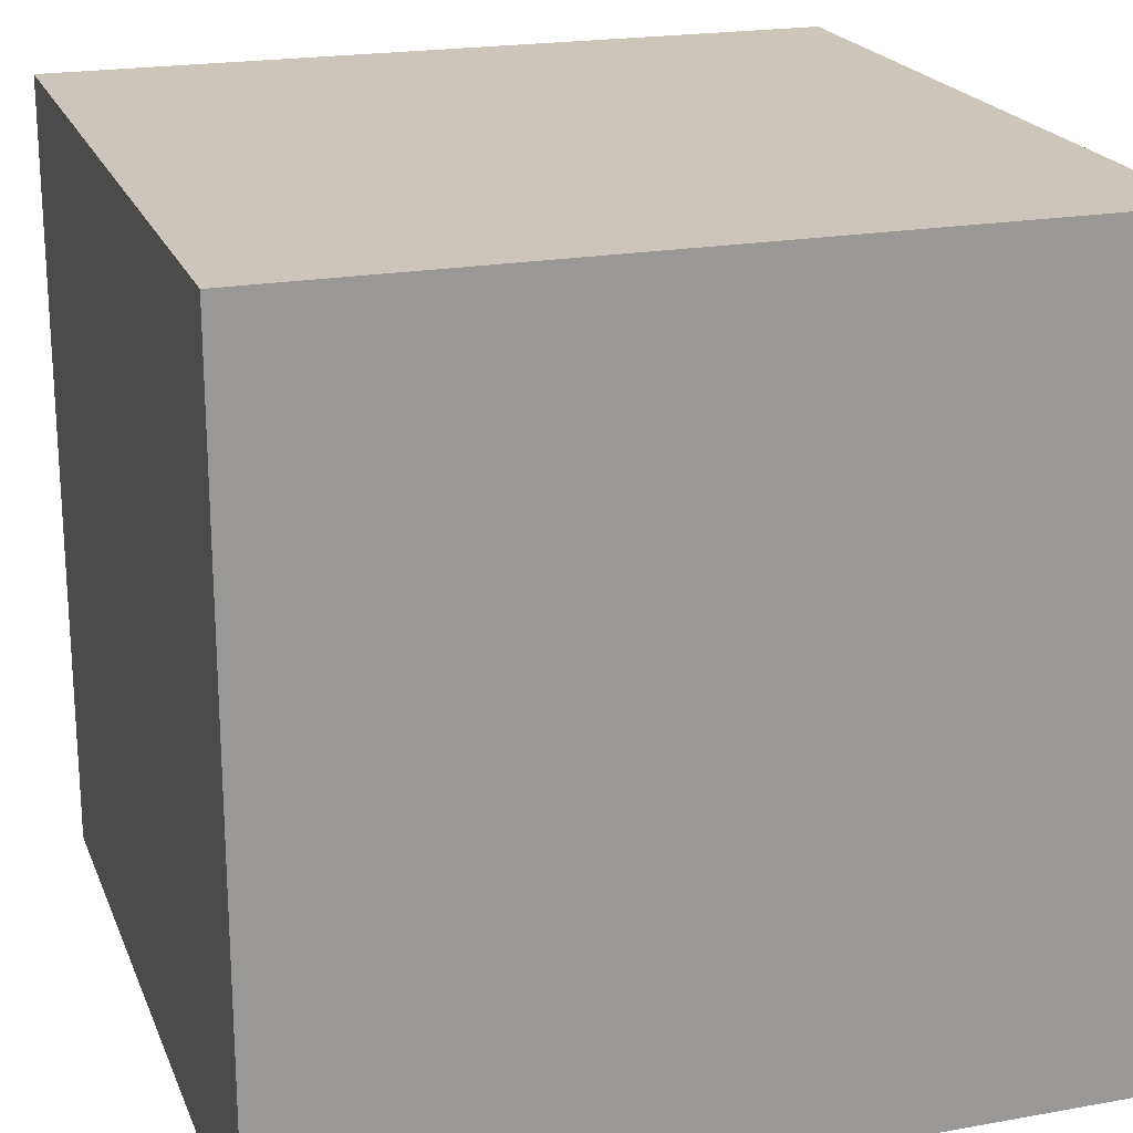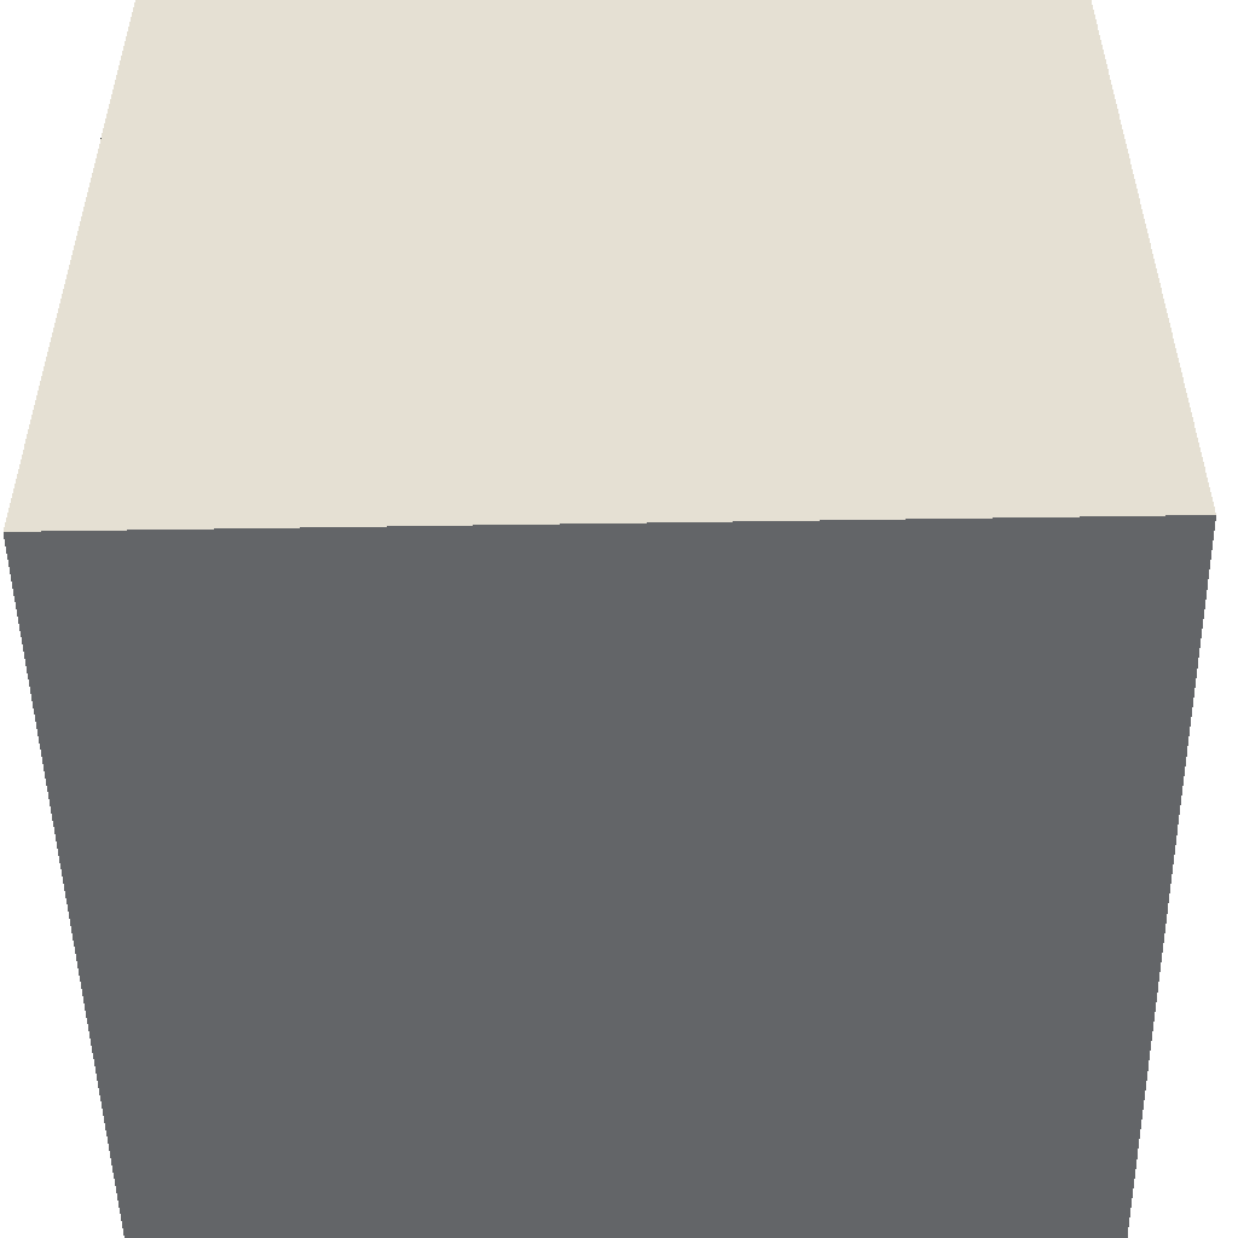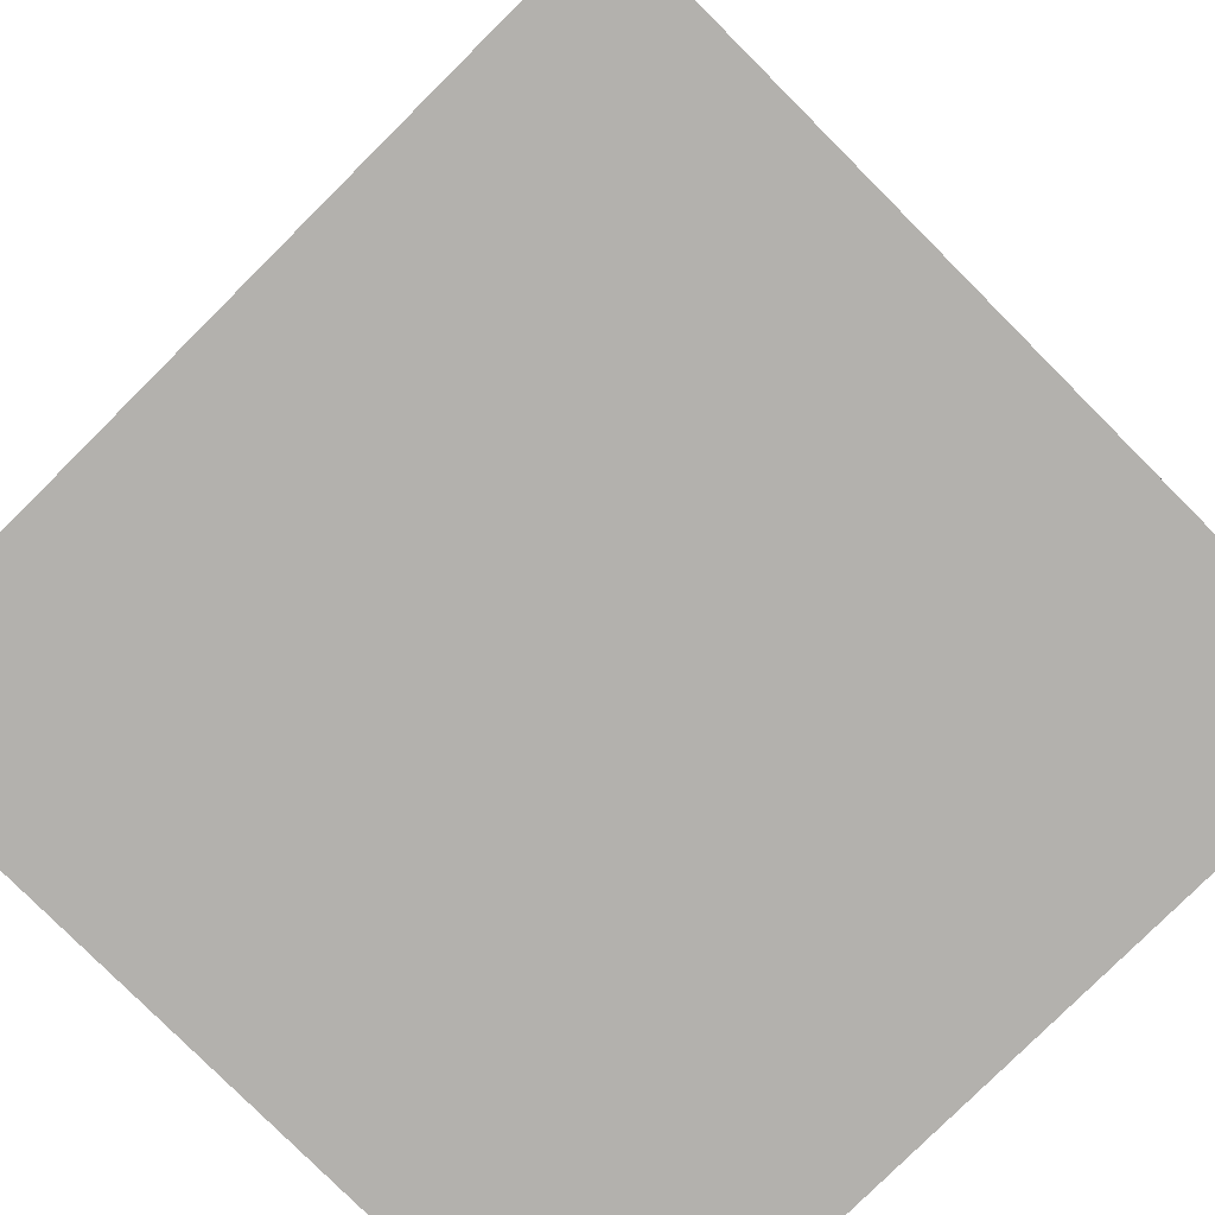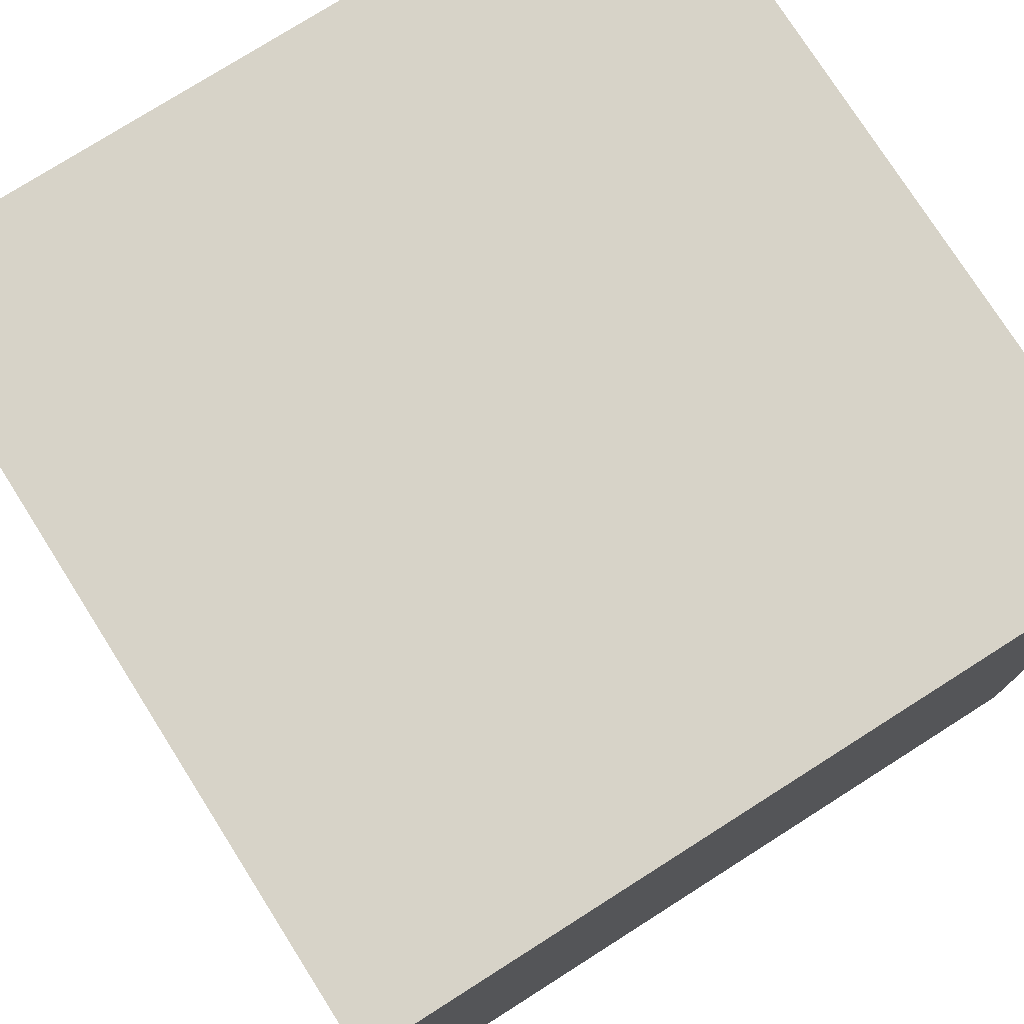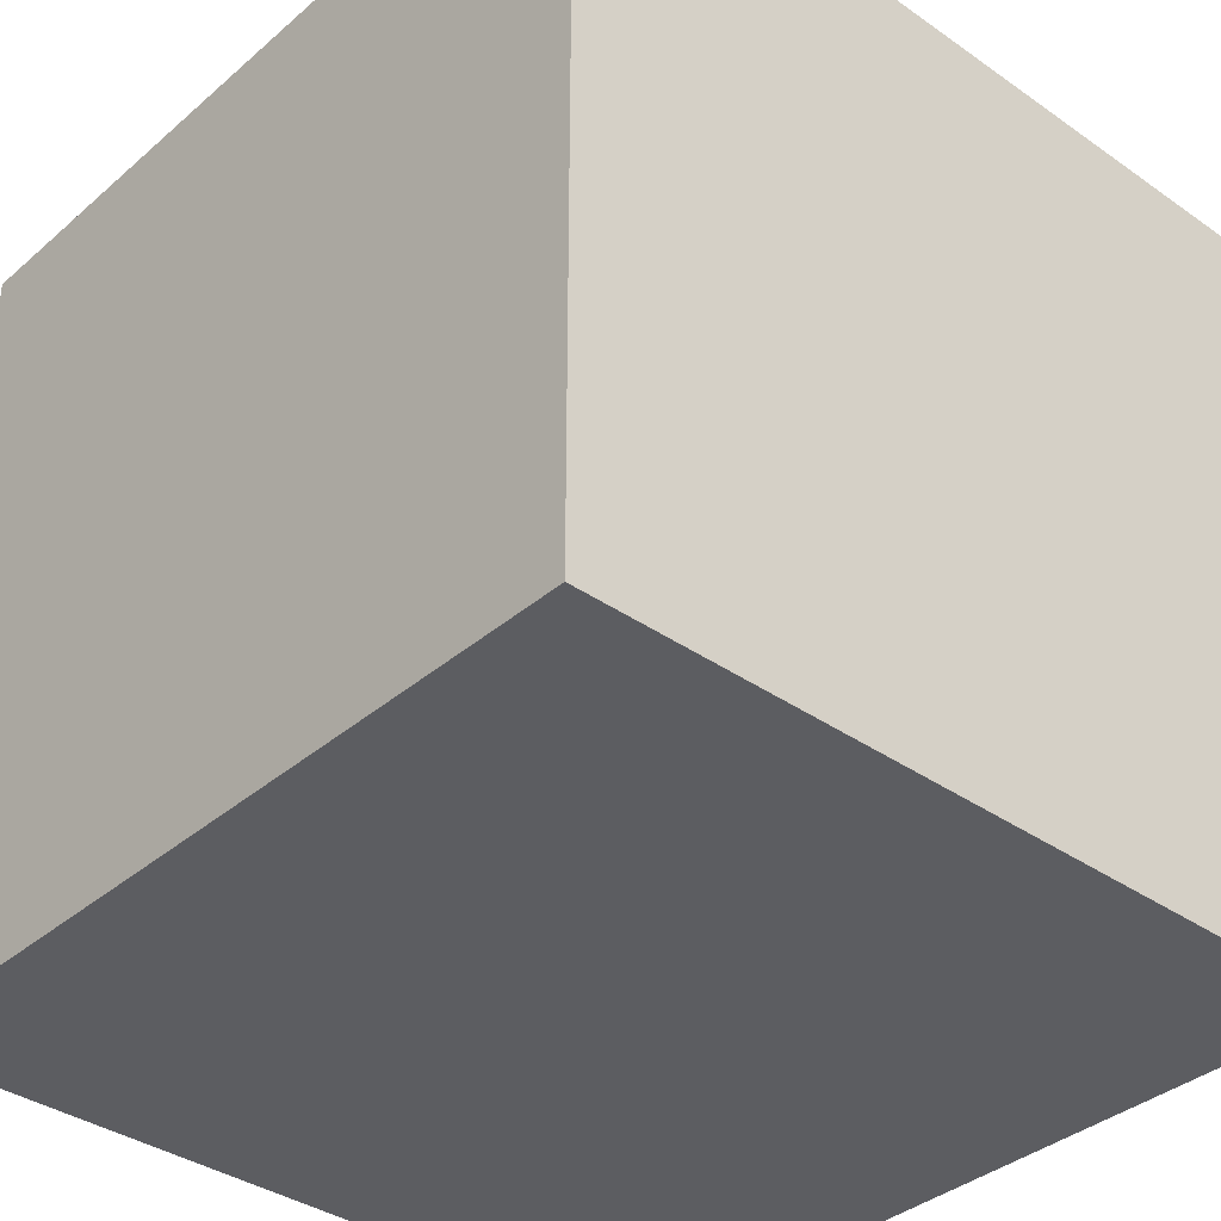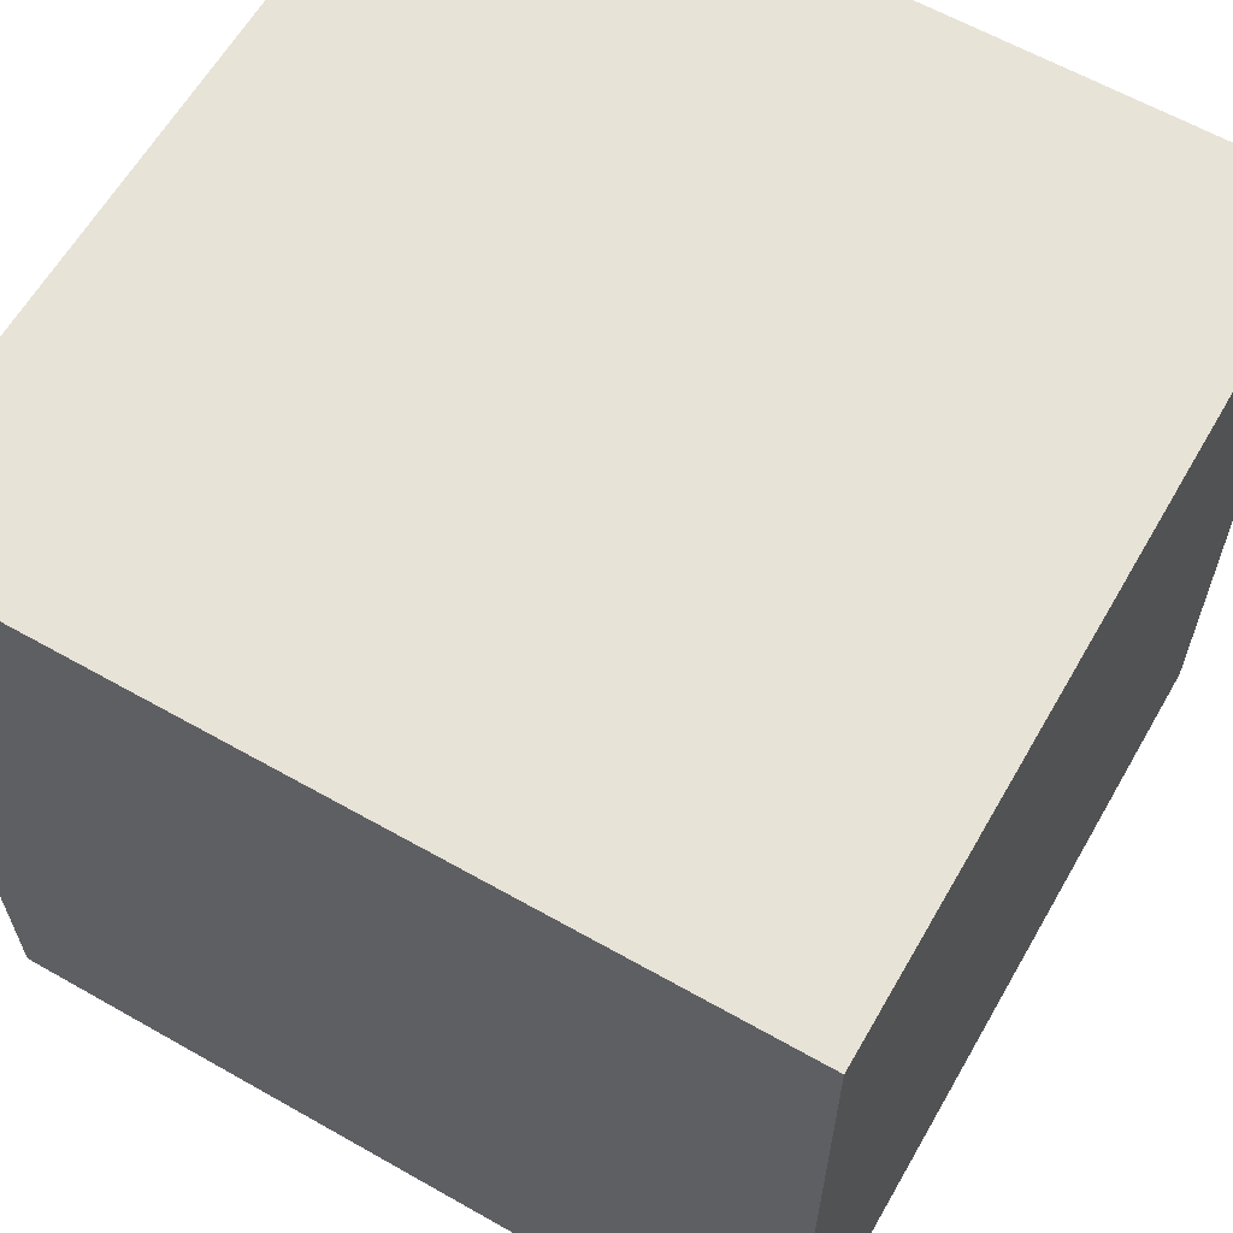
<metadata>
{"format":"obj","ext":"obj","renderer":"f3d","projection":"perspective","resolution":1024,"background":"white","views":[{"elev":20.8,"azim":-107.9,"up":"+Z"},{"elev":-51.4,"azim":91.0,"up":"+Z"},{"elev":-79.3,"azim":134.9,"up":"+Y"},{"elev":76.7,"azim":-122.4,"up":"+Z"},{"elev":-36.8,"azim":-42.1,"up":"+Z"},{"elev":62.2,"azim":119.9,"up":"+Z"}]}
</metadata>
<code>
o Cube
v 1 -1 -1
v 1 -1 1
v -1 -1 1
v -1 -1 -1
v 1 1 -1
v 1 1 1
v -1 1 1
v -1 1 -1
f 1 2 3 4
f 5 8 7 6
f 1 5 6 2
f 2 6 7 3
f 3 7 8 4
f 5 1 4 8

</code>
